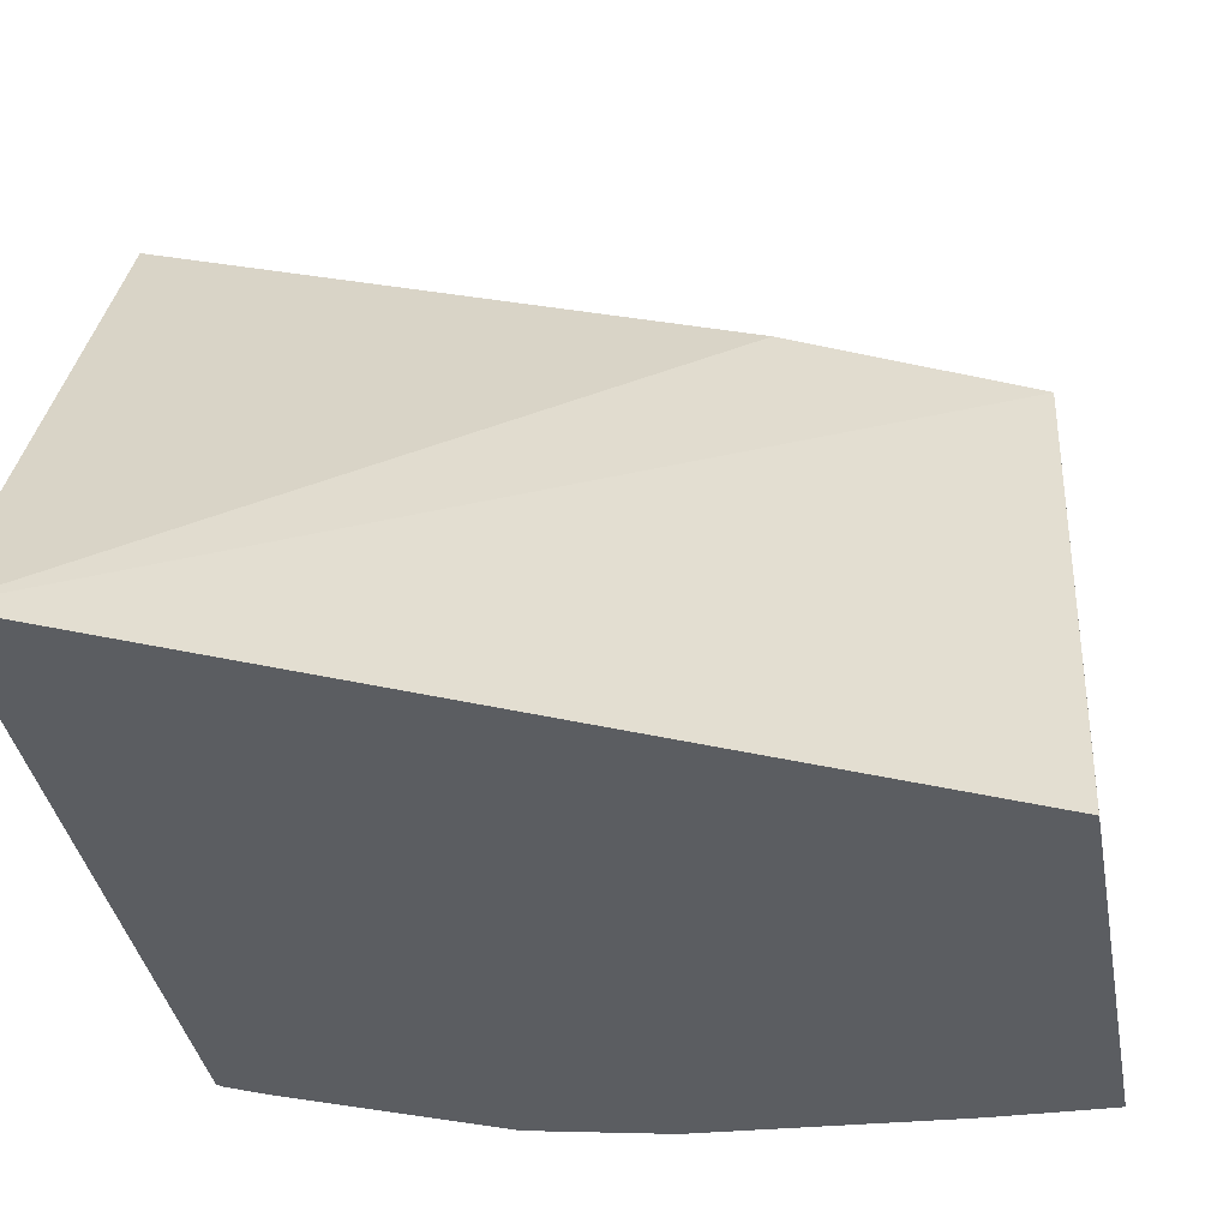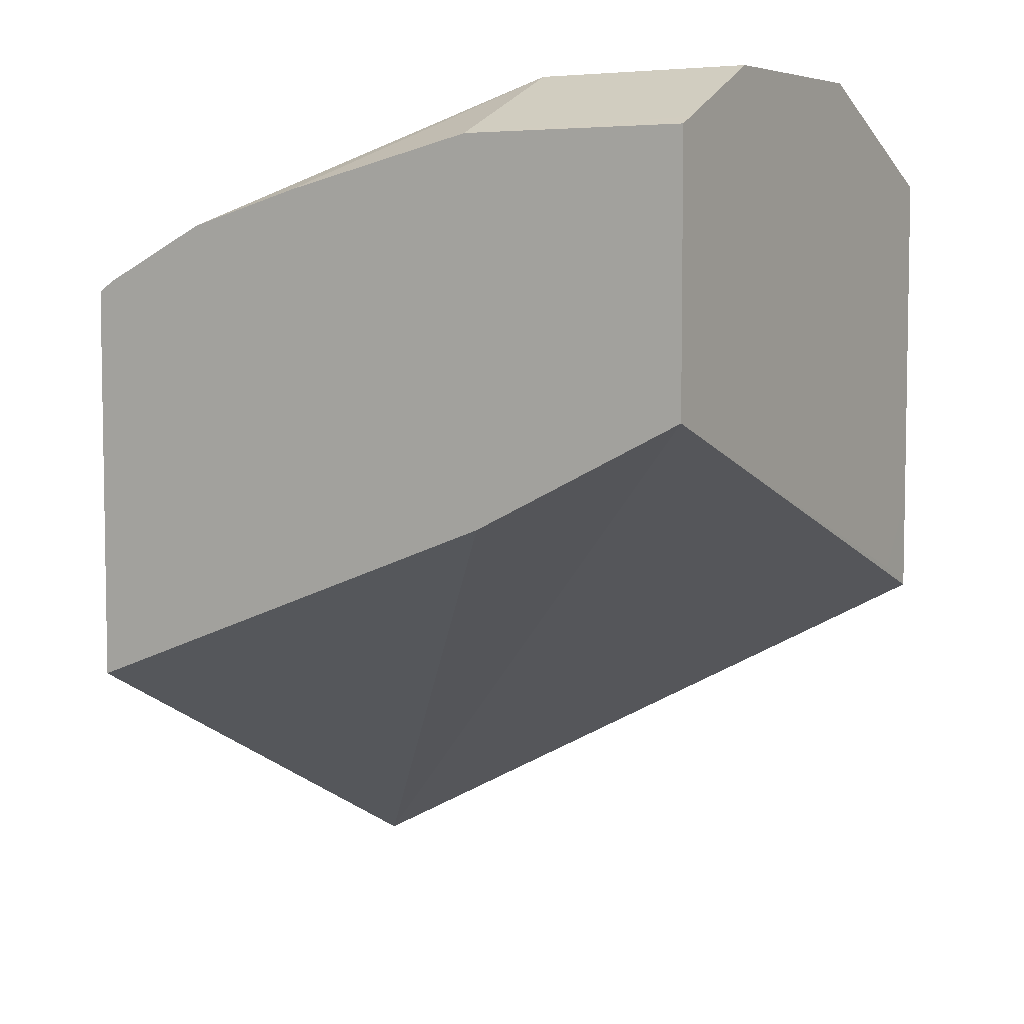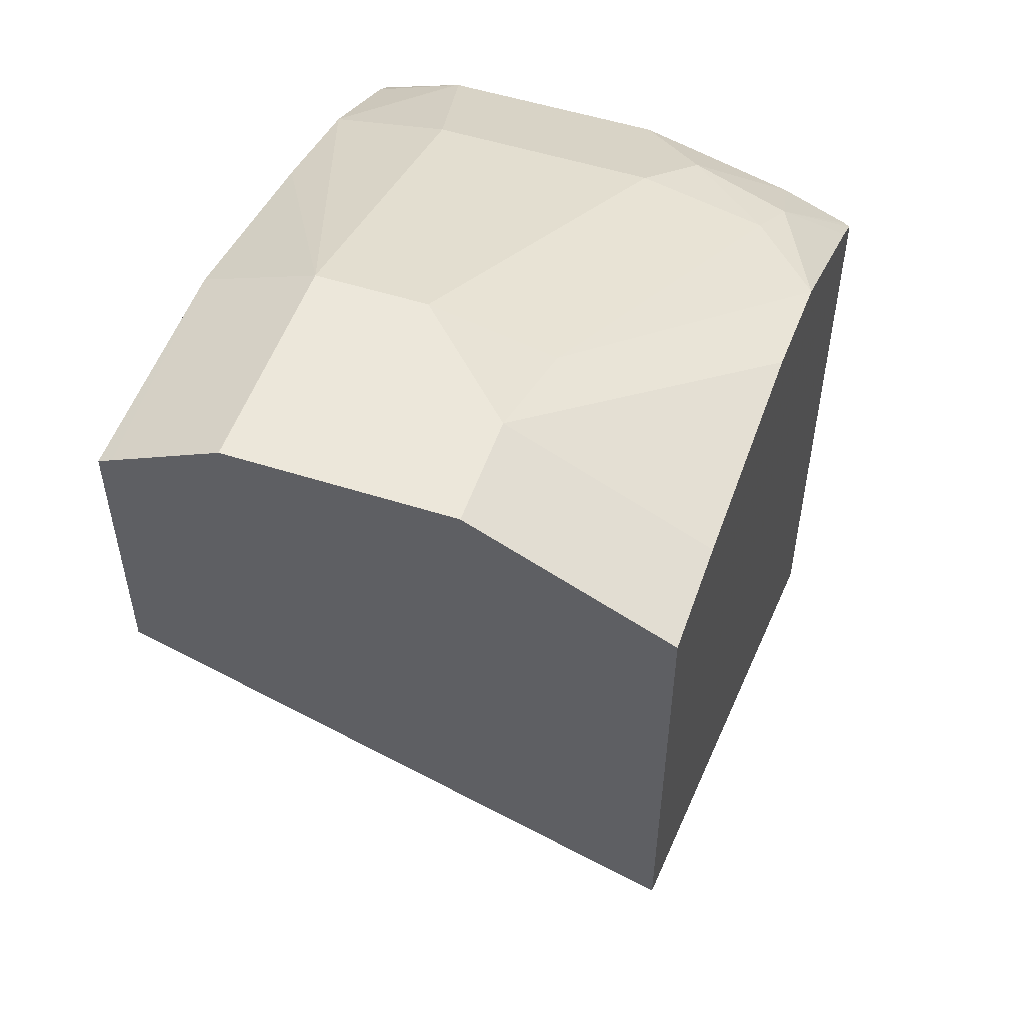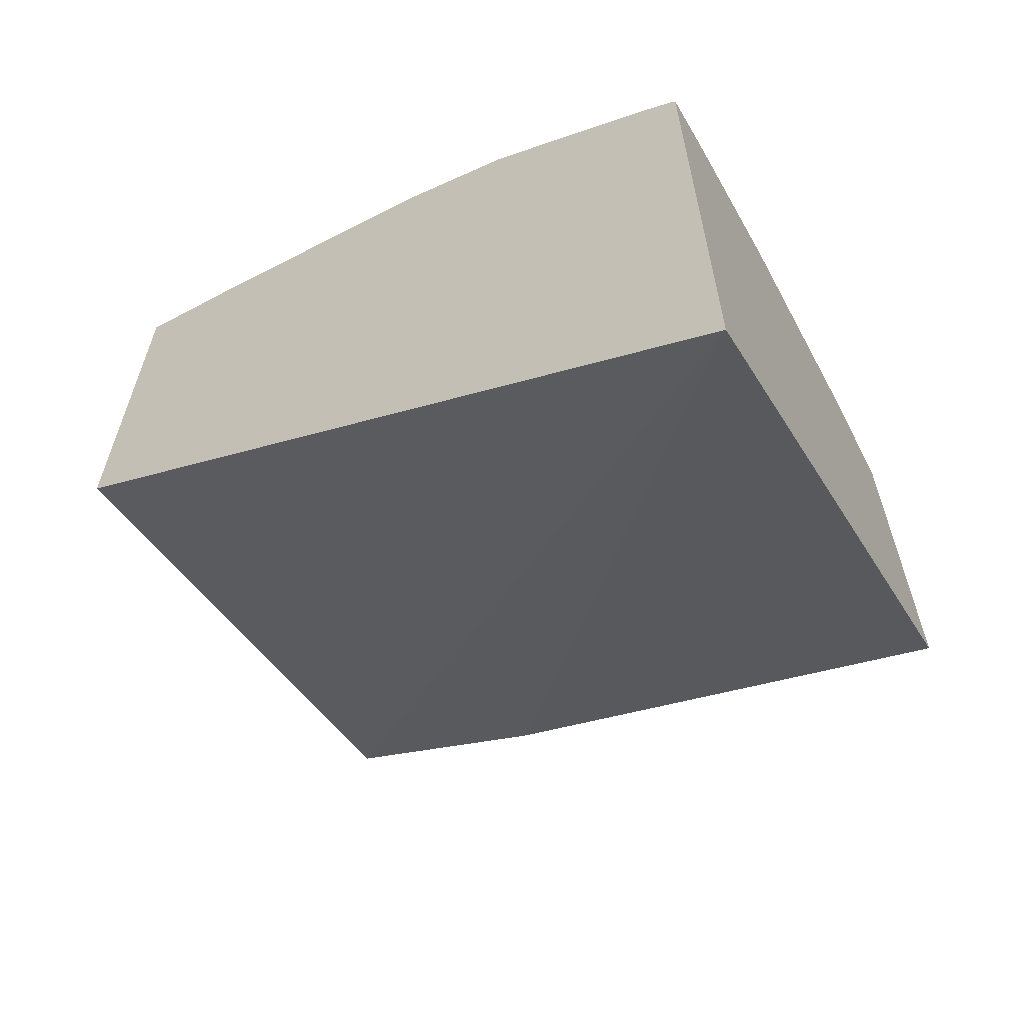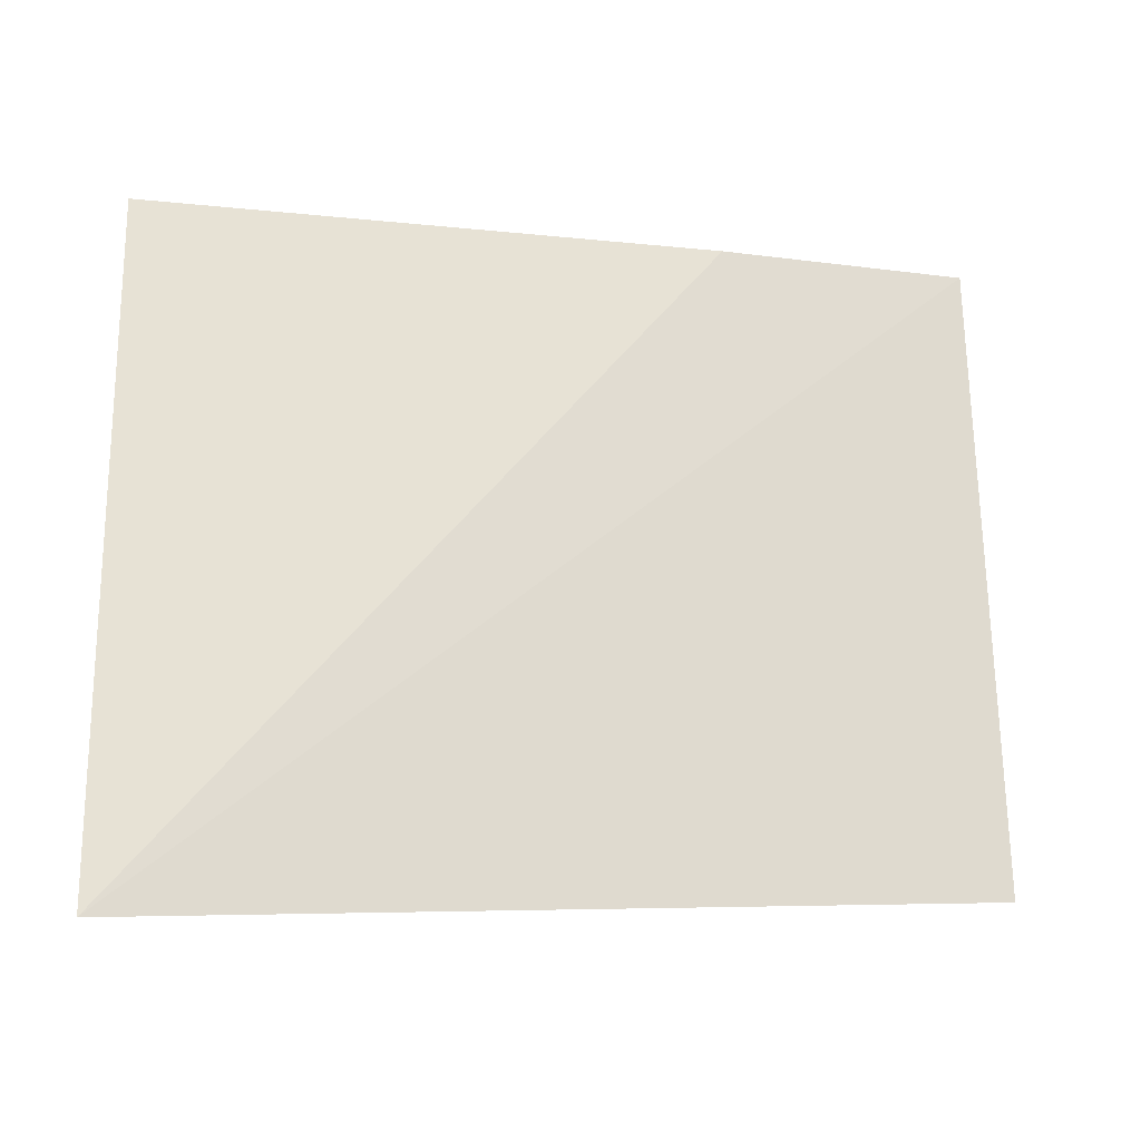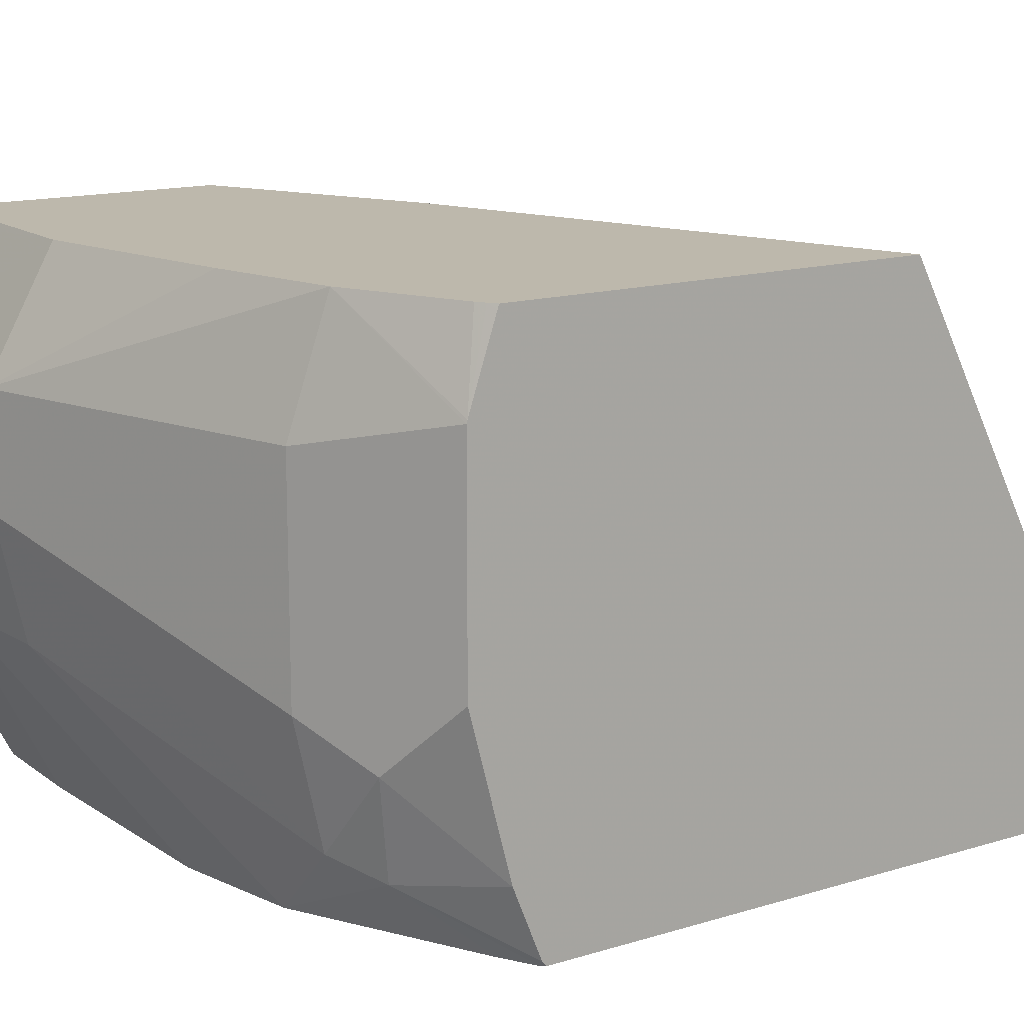
<metadata>
{"format":"obj","ext":"obj","renderer":"f3d","projection":"perspective","resolution":1024,"background":"white","views":[{"elev":-35.5,"azim":-170.3,"up":"+Y"},{"elev":5.7,"azim":-148.1,"up":"+Z"},{"elev":52.6,"azim":-71.0,"up":"+Z"},{"elev":-62.8,"azim":28.4,"up":"+Z"},{"elev":-5.0,"azim":177.0,"up":"+Y"},{"elev":14.7,"azim":56.7,"up":"+Y"}]}
</metadata>
<code>
v 0.2107 -0.02237 0.3775
v 0.1887 -0.04441 0.3885
v 0.2107 -0.08897 0.3775
v 0.2107 -0.02139 0.3773
v 0.1706 0.004104 0.3892
v 0.1665 -0.0333 0.3996
v 0.1887 -0.111 0.3885
v 0.2107 -0.1366 0.3651
v 0.2083 0.004104 0.3704
v 0.2056 0.004104 0.3721
v 0.2107 0.002841 0.3692
v 0.1332 0.004104 0.3996
v 0.06661 -0.0333 0.4329
v 0.1665 -0.0999 0.3996
v 0.1665 -0.1374 0.3913
v 0.1832 -0.1415 0.383
v 0.2107 -0.1577 0.3566
v 0.2107 0.004104 0.3687
v 0.07072 0.004104 0.4142
v -0.0001382 -0.033 0.4328
v -0.0001382 -0.0333 0.4329
v 0.06661 -0.06662 0.4329
v 0.1447 -0.1592 0.3913
v 0.06661 -0.1041 0.4246
v 0.1998 -0.1592 0.3626
v 0.2095 -0.1592 0.3568
v 0.2107 -0.1592 0.3553
v 0.2107 0.004104 0.2443
v -0.0001382 -0.0001639 0.4163
v -0.0001382 0.004104 0.4142
v -0.0001382 -0.0999 0.4329
v 0.03331 -0.0999 0.4329
v 0.1332 -0.1592 0.3938
v 0.1072 -0.1592 0.3996
v 0.2107 -0.1592 0.1592
v 0.06661 0.004104 0.2997
v -0.0001382 0.004104 0.333
v -0.0001382 -0.1 0.4329
v 0.03331 -0.1443 0.4107
v 0.03331 -0.1592 0.4033
v -9.692e-05 -0.1592 0.2701
v -0.0001382 -0.1444 0.2775
v -0.0001382 -0.1592 0.4033
v -0.0001382 -0.1592 0.2986
f 20 31 21
f 22 32 24
f 20 38 31
f 20 43 38
f 20 44 43
f 20 42 44
f 41 44 42
f 20 30 37
f 16 25 26
f 19 30 29
f 19 29 20
f 17 26 27
f 16 26 17
f 16 23 25
f 15 24 23
f 23 24 33
f 15 22 24
f 20 29 30
f 23 33 34
f 32 39 34
f 23 40 43
f 15 23 16
f 38 40 39
f 38 43 40
f 37 41 42
f 35 37 36
f 35 41 37
f 34 39 40
f 32 38 39
f 23 34 40
f 31 38 32
f 24 34 33
f 24 32 34
f 23 26 25
f 23 27 26
f 23 35 27
f 23 41 35
f 23 44 41
f 23 43 44
f 28 35 36
f 14 22 15
f 20 37 42
f 13 31 32
f 4 10 5
f 4 9 10
f 3 7 8
f 2 14 7
f 2 6 14
f 1 6 2
f 1 5 6
f 1 4 5
f 4 11 9
f 1 11 4
f 1 35 28
f 1 27 35
f 1 17 27
f 1 8 17
f 1 3 8
f 1 7 3
f 1 2 7
f 13 32 22
f 1 18 11
f 5 10 9
f 1 28 18
f 5 18 28
f 5 9 18
f 13 21 31
f 13 20 21
f 13 19 20
f 12 19 13
f 8 16 17
f 7 14 15
f 7 16 8
f 7 15 16
f 9 11 18
f 5 36 37
f 6 13 22
f 5 13 6
f 5 12 13
f 5 19 12
f 5 30 19
f 5 37 30
f 6 22 14
f 5 28 36

</code>
